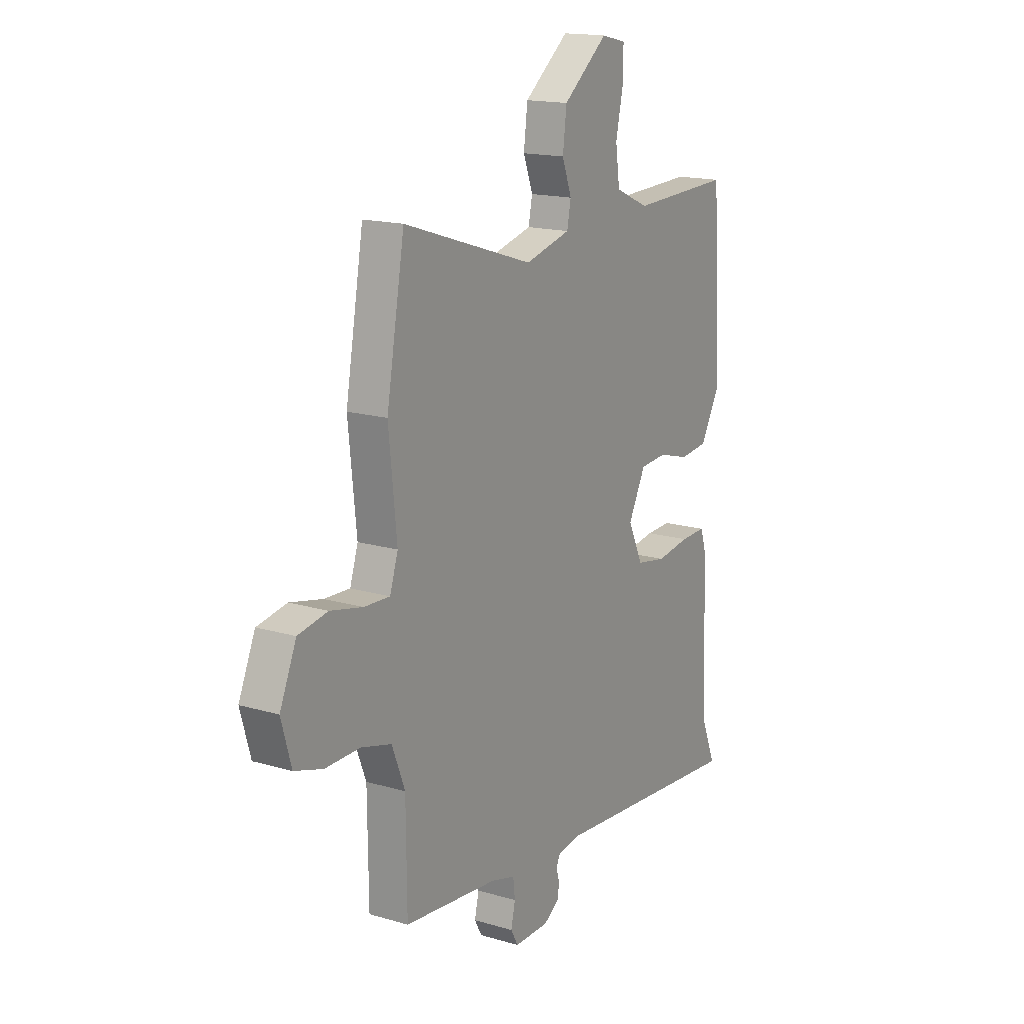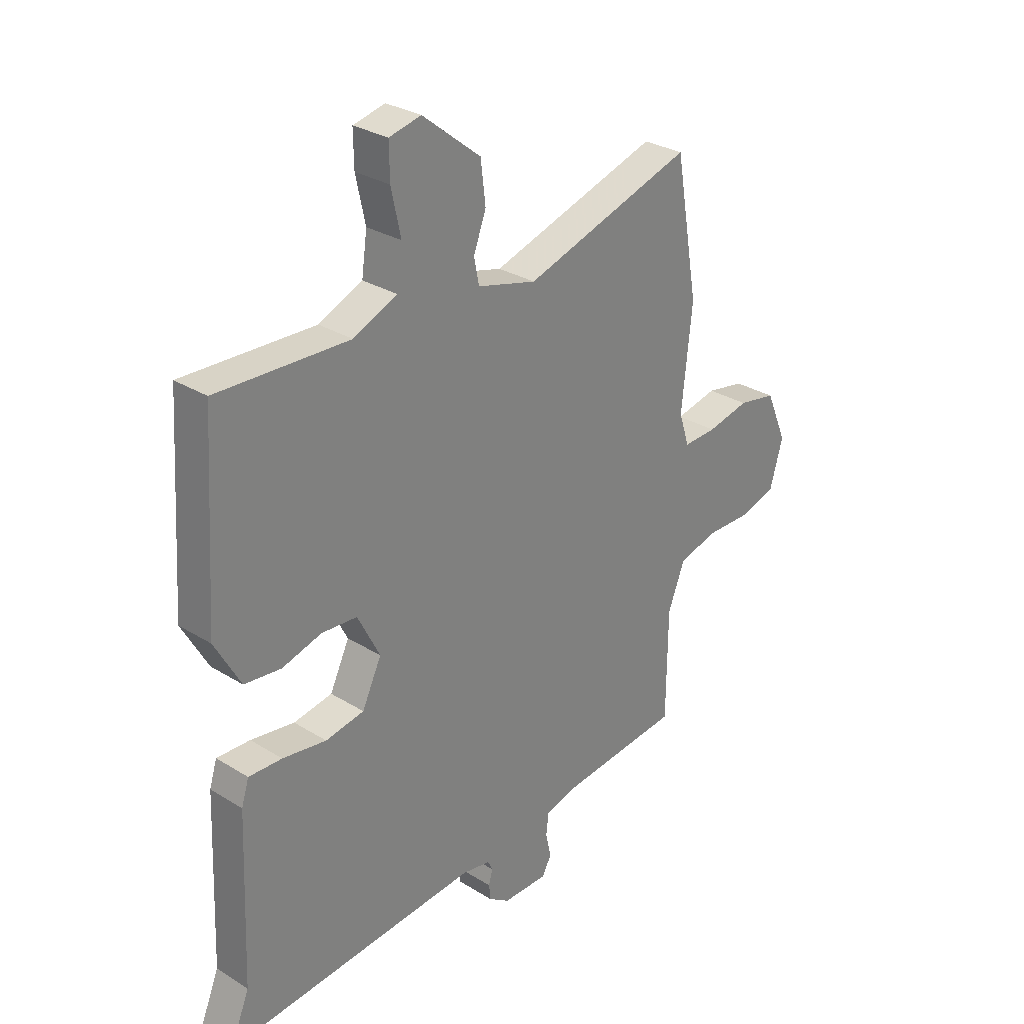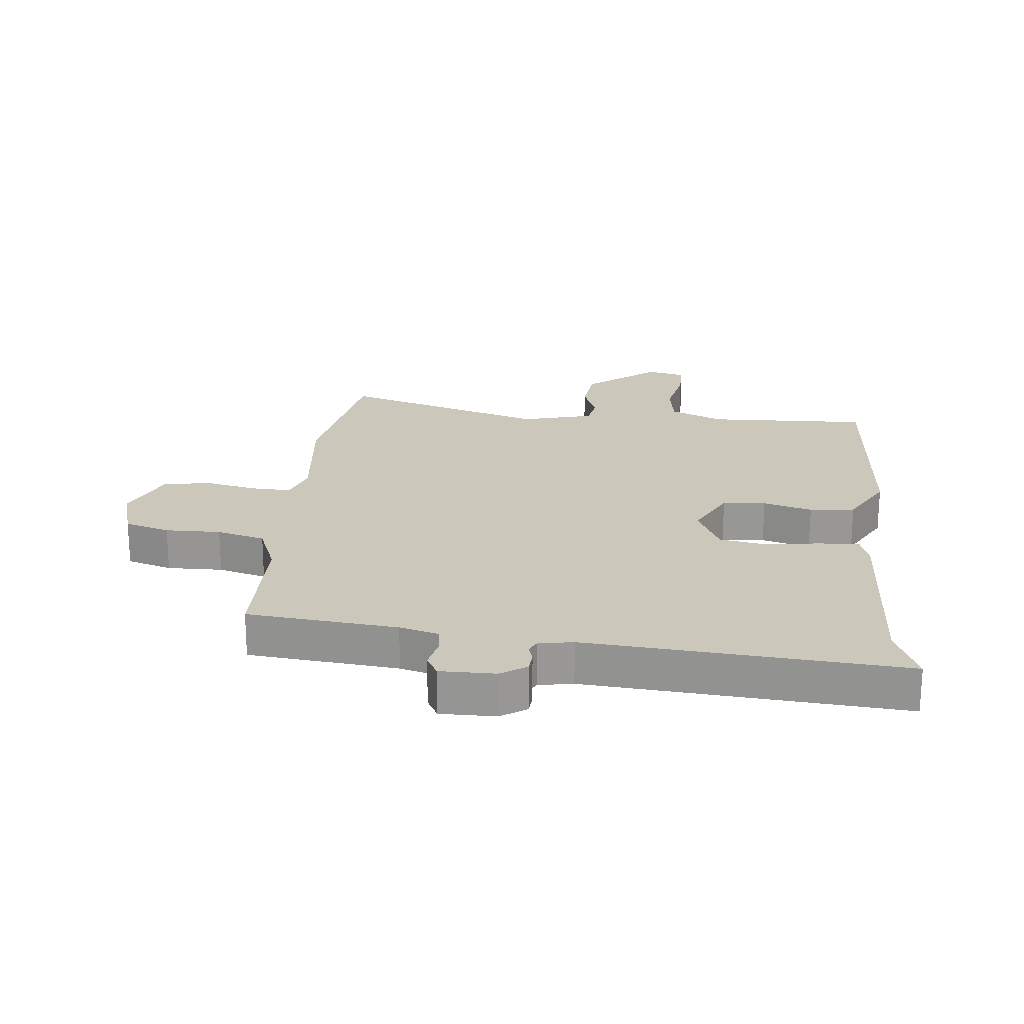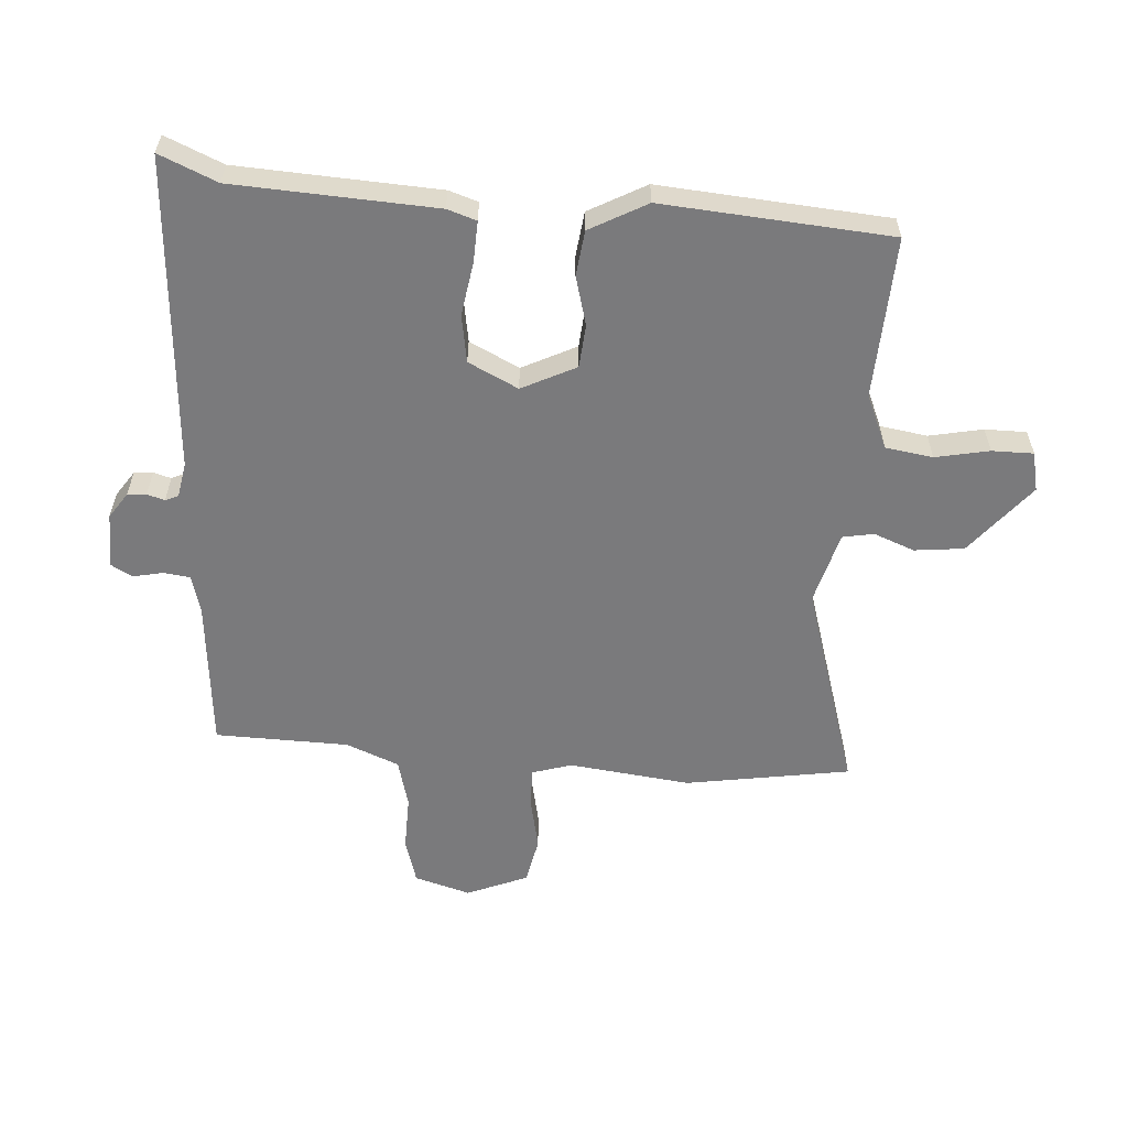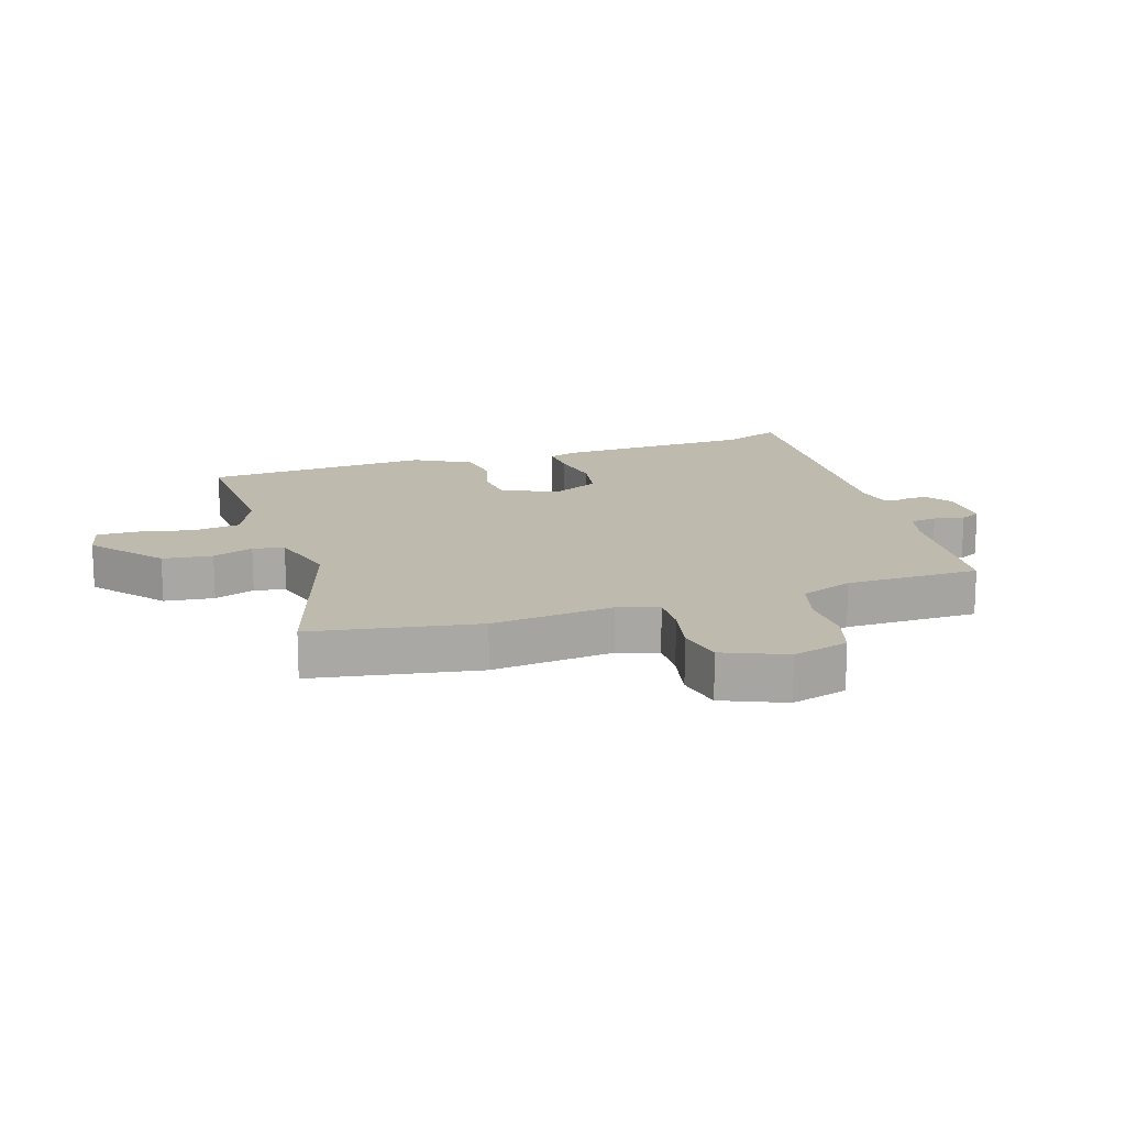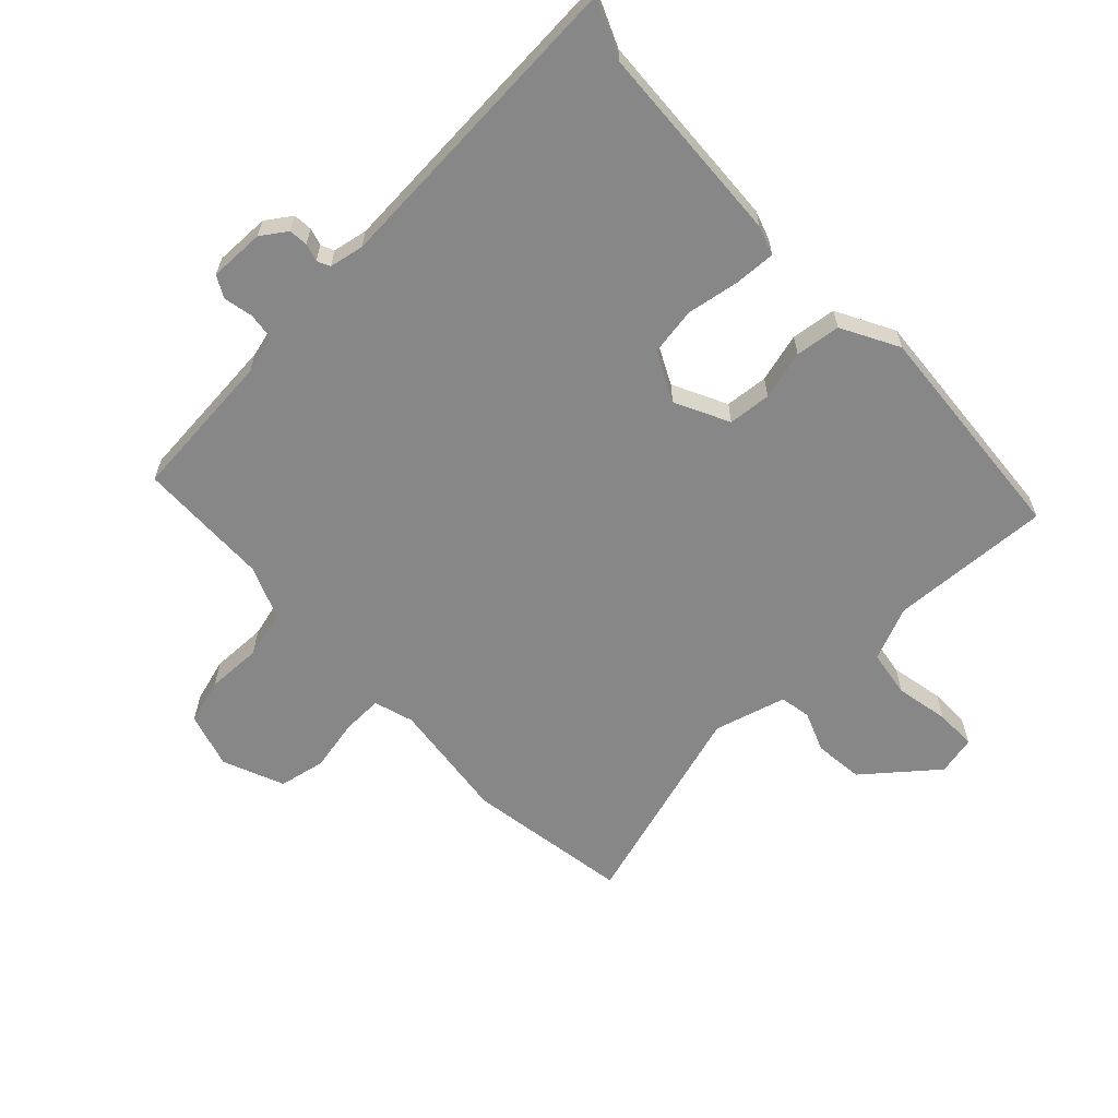
<metadata>
{"format":"obj","ext":"obj","renderer":"f3d","projection":"perspective","resolution":1024,"background":"white","views":[{"elev":16.4,"azim":121.1,"up":"+Z"},{"elev":29.3,"azim":-47.4,"up":"+Z"},{"elev":21.7,"azim":-174.5,"up":"+Y"},{"elev":-58.2,"azim":-94.8,"up":"+Y"},{"elev":15.4,"azim":71.7,"up":"+Y"},{"elev":-62.3,"azim":-137.4,"up":"+Y"}]}
</metadata>
<code>
v -0.494 0.07 0.513
v -0.229 0.07 0.504
v -0.141 0.07 0.543
v -0.13 0.07 0.621
v -0.149 0.07 0.709
v -0.15 0.07 0.777
v -0.086 0.07 0.792
v 0.031 0.07 0.699
v 0.041 0.07 0.618
v 0.016 0.07 0.551
v 0.026 0.07 0.5
v 0.145 0.07 0.469
v 0.486 0.07 0.578
v 0.533 0.07 0.309
v 0.512 0.07 0.109
v 0.533 0.07 0.044
v 0.6 0.07 0.047
v 0.685 0.07 0.066
v 0.762 0.07 0.052
v 0.805 0.07 -0.048
v 0.779 0.07 -0.14
v 0.705 0.07 -0.163
v 0.614 0.07 -0.162
v 0.535 0.07 -0.184
v 0.501 0.07 -0.271
v 0.499 0.07 -0.49
v 0.253 0.07 -0.516
v 0.189 0.07 -0.534
v 0.184 0.07 -0.578
v 0.195 0.07 -0.627
v 0.176 0.07 -0.662
v 0.085 0.07 -0.662
v 0.043 0.07 -0.634
v 0.04 0.07 -0.603
v 0.048 0.07 -0.574
v 0.038 0.07 -0.553
v -0.019 0.07 -0.543
v -0.535 0.07 -0.586
v -0.496 0.07 -0.491
v -0.483 0.07 -0.161
v -0.468 0.07 -0.113
v -0.401 0.07 -0.115
v -0.313 0.07 -0.128
v -0.235 0.07 -0.114
v -0.196 0.07 -0.032
v -0.241 0.07 0.056
v -0.312 0.07 0.061
v -0.392 0.07 0.038
v -0.466 0.07 0.046
v -0.518 0.07 0.139
v -0.494 0 0.513
v -0.229 0 0.504
v -0.141 0 0.543
v -0.13 0 0.621
v -0.149 0 0.709
v -0.15 0 0.777
v -0.086 0 0.792
v 0.031 0 0.699
v 0.041 0 0.618
v 0.016 0 0.551
v 0.026 0 0.5
v 0.145 0 0.469
v 0.486 0 0.578
v 0.533 0 0.309
v 0.512 0 0.109
v 0.533 0 0.044
v 0.6 0 0.047
v 0.685 0 0.066
v 0.762 0 0.052
v 0.805 0 -0.048
v 0.779 0 -0.14
v 0.705 0 -0.163
v 0.614 0 -0.162
v 0.535 0 -0.184
v 0.501 0 -0.271
v 0.499 0 -0.49
v 0.253 0 -0.516
v 0.189 0 -0.534
v 0.184 0 -0.578
v 0.195 0 -0.627
v 0.176 0 -0.662
v 0.085 0 -0.662
v 0.043 0 -0.634
v 0.04 0 -0.603
v 0.048 0 -0.574
v 0.038 0 -0.553
v -0.019 0 -0.543
v -0.535 0 -0.586
v -0.496 0 -0.491
v -0.483 0 -0.161
v -0.468 0 -0.113
v -0.401 0 -0.115
v -0.313 0 -0.128
v -0.235 0 -0.114
v -0.196 0 -0.032
v -0.241 0 0.056
v -0.312 0 0.061
v -0.392 0 0.038
v -0.466 0 0.046
v -0.518 0 0.139
f 50 1 2
f 49 50 2
f 48 49 2
f 47 48 2
f 46 47 2 3
f 45 46 3
f 41 42 43
f 40 41 43
f 39 40 43
f 39 43 44
f 38 39 44
f 37 38 44
f 36 37 44 45
f 33 34 35
f 32 33 35
f 31 32 35
f 30 31 35
f 29 30 35
f 45 3 4
f 36 45 4
f 35 36 4
f 29 35 4
f 28 29 4
f 25 26 27
f 28 4 5
f 27 28 5
f 25 27 5
f 24 25 5
f 21 22 23
f 20 21 23
f 19 20 23
f 18 19 23
f 17 18 23
f 16 17 23 24
f 12 13 14 15
f 15 16 24
f 12 15 24
f 11 12 24
f 8 9 10
f 7 8 10
f 6 7 10
f 5 6 10
f 5 10 11
f 5 11 24
f 52 51 100
f 52 100 99
f 52 99 98
f 52 98 97
f 53 52 97 96
f 53 96 95
f 93 92 91
f 93 91 90
f 93 90 89
f 94 93 89
f 94 89 88
f 94 88 87
f 95 94 87 86
f 85 84 83
f 85 83 82
f 85 82 81
f 85 81 80
f 85 80 79
f 54 53 95
f 54 95 86
f 54 86 85
f 54 85 79
f 54 79 78
f 77 76 75
f 55 54 78
f 55 78 77
f 55 77 75
f 55 75 74
f 73 72 71
f 73 71 70
f 73 70 69
f 73 69 68
f 73 68 67
f 74 73 67 66
f 65 64 63 62
f 74 66 65
f 74 65 62
f 74 62 61
f 60 59 58
f 60 58 57
f 60 57 56
f 60 56 55
f 61 60 55
f 74 61 55
f 1 51 52 2
f 2 52 53 3
f 3 53 54 4
f 4 54 55 5
f 5 55 56 6
f 6 56 57 7
f 7 57 58 8
f 8 58 59 9
f 9 59 60 10
f 10 60 61 11
f 11 61 62 12
f 12 62 63 13
f 13 63 64 14
f 14 64 65 15
f 15 65 66 16
f 16 66 67 17
f 17 67 68 18
f 18 68 69 19
f 19 69 70 20
f 20 70 71 21
f 21 71 72 22
f 22 72 73 23
f 23 73 74 24
f 24 74 75 25
f 25 75 76 26
f 26 76 77 27
f 27 77 78 28
f 28 78 79 29
f 29 79 80 30
f 30 80 81 31
f 31 81 82 32
f 32 82 83 33
f 33 83 84 34
f 34 84 85 35
f 35 85 86 36
f 36 86 87 37
f 37 87 88 38
f 38 88 89 39
f 39 89 90 40
f 40 90 91 41
f 41 91 92 42
f 42 92 93 43
f 43 93 94 44
f 44 94 95 45
f 45 95 96 46
f 46 96 97 47
f 47 97 98 48
f 48 98 99 49
f 49 99 100 50
f 50 100 51 1

</code>
